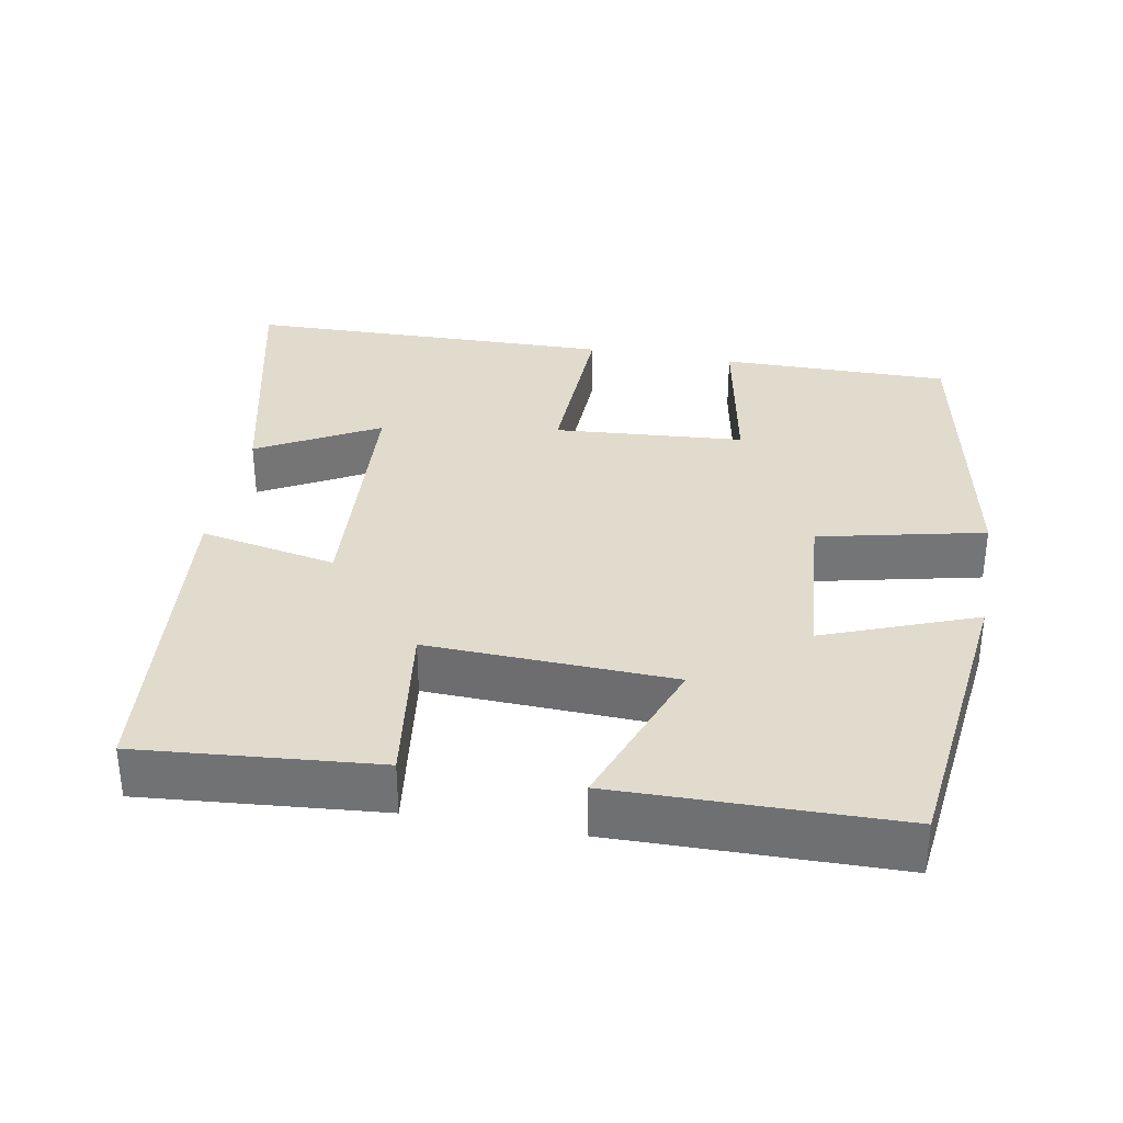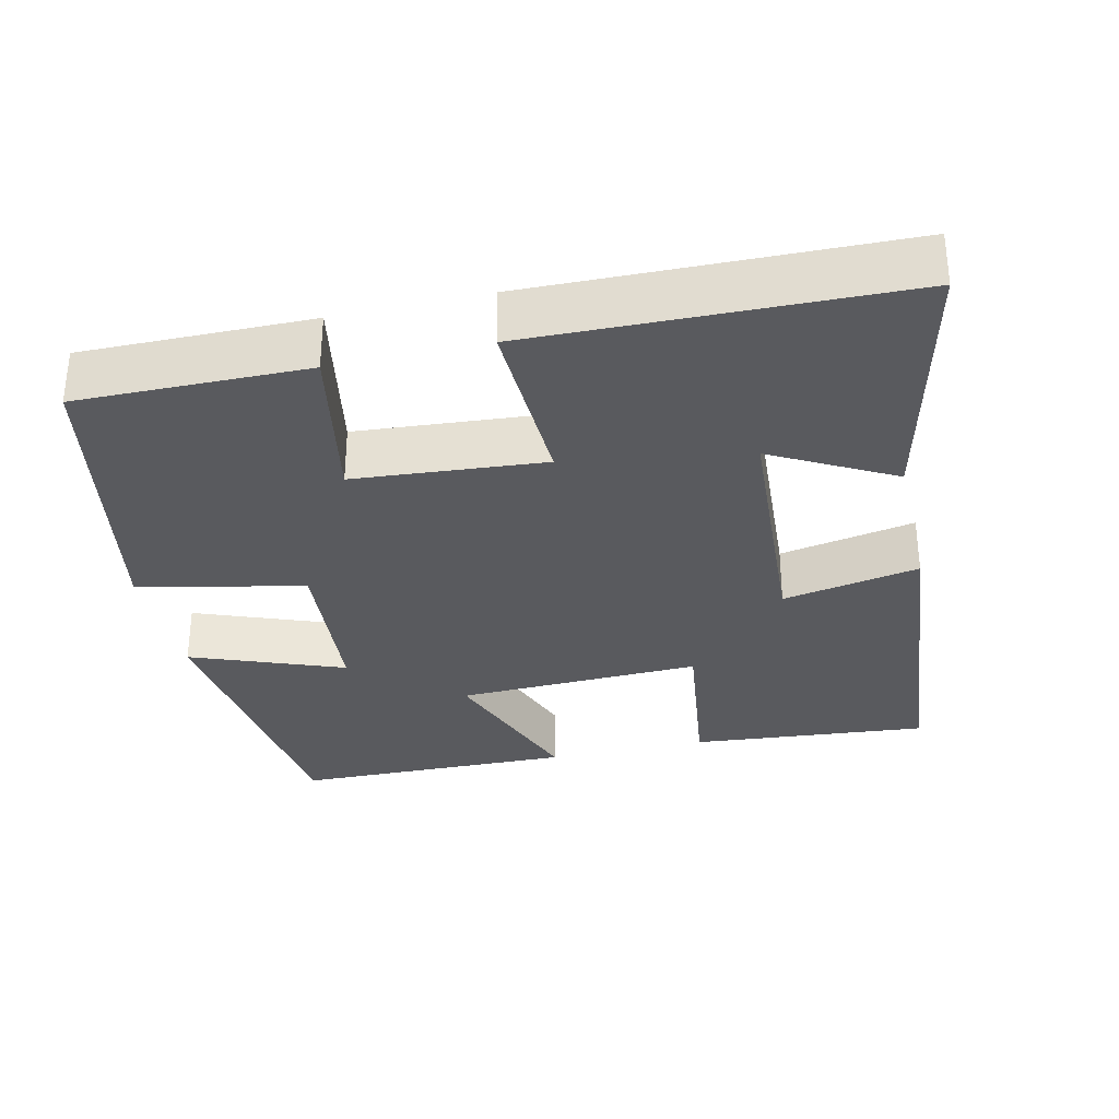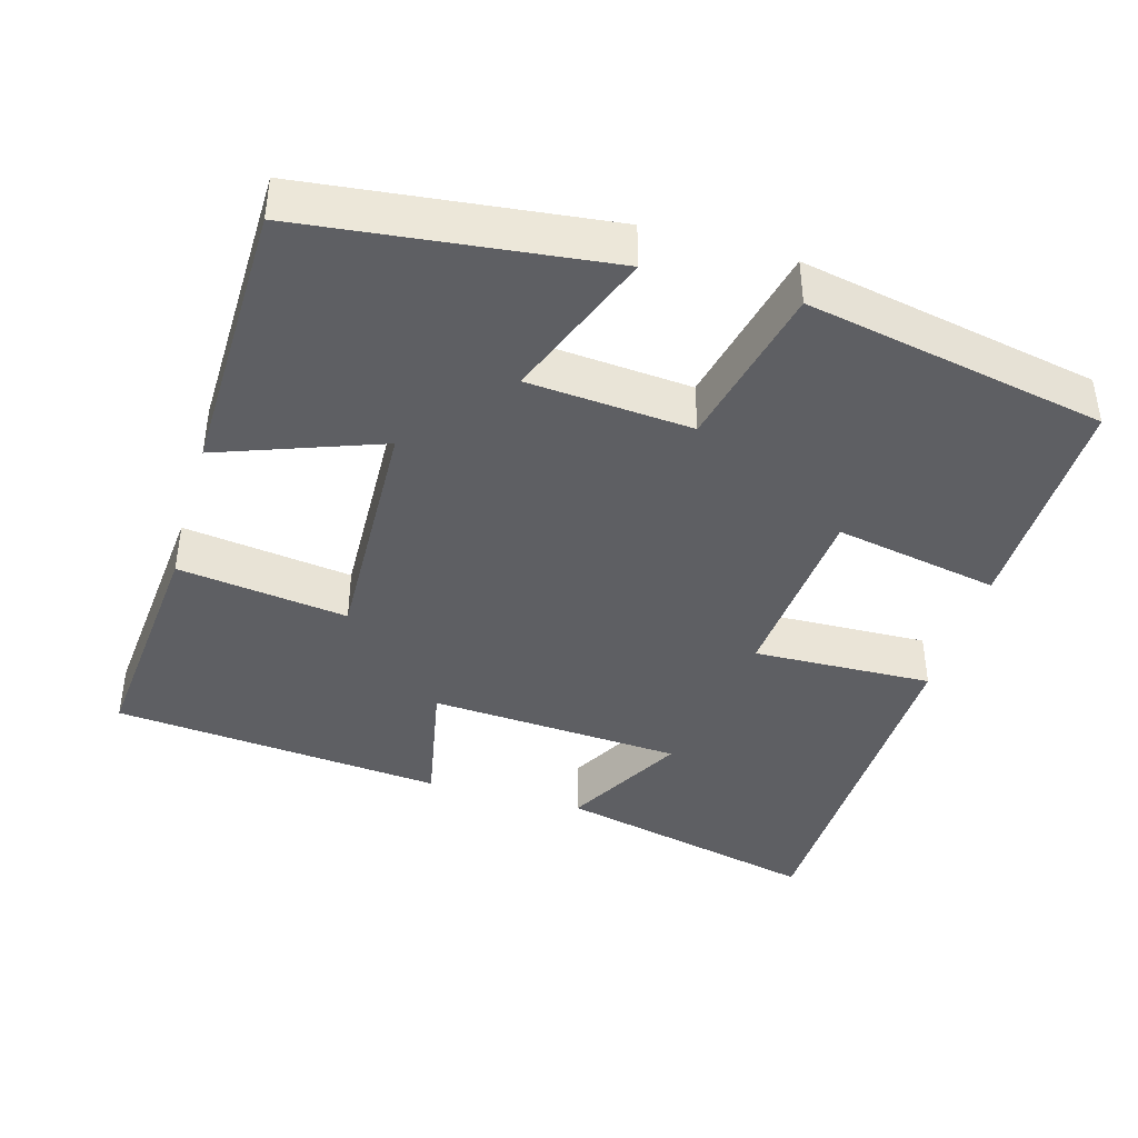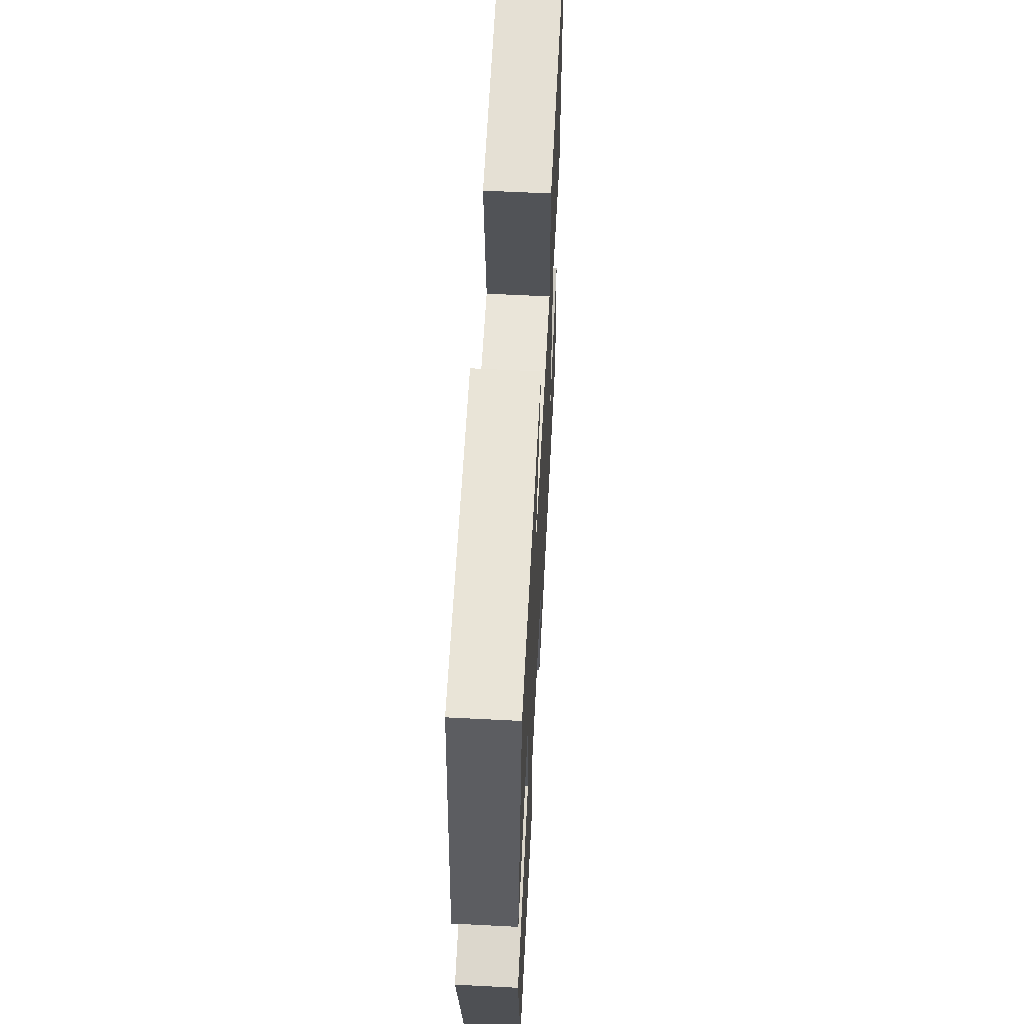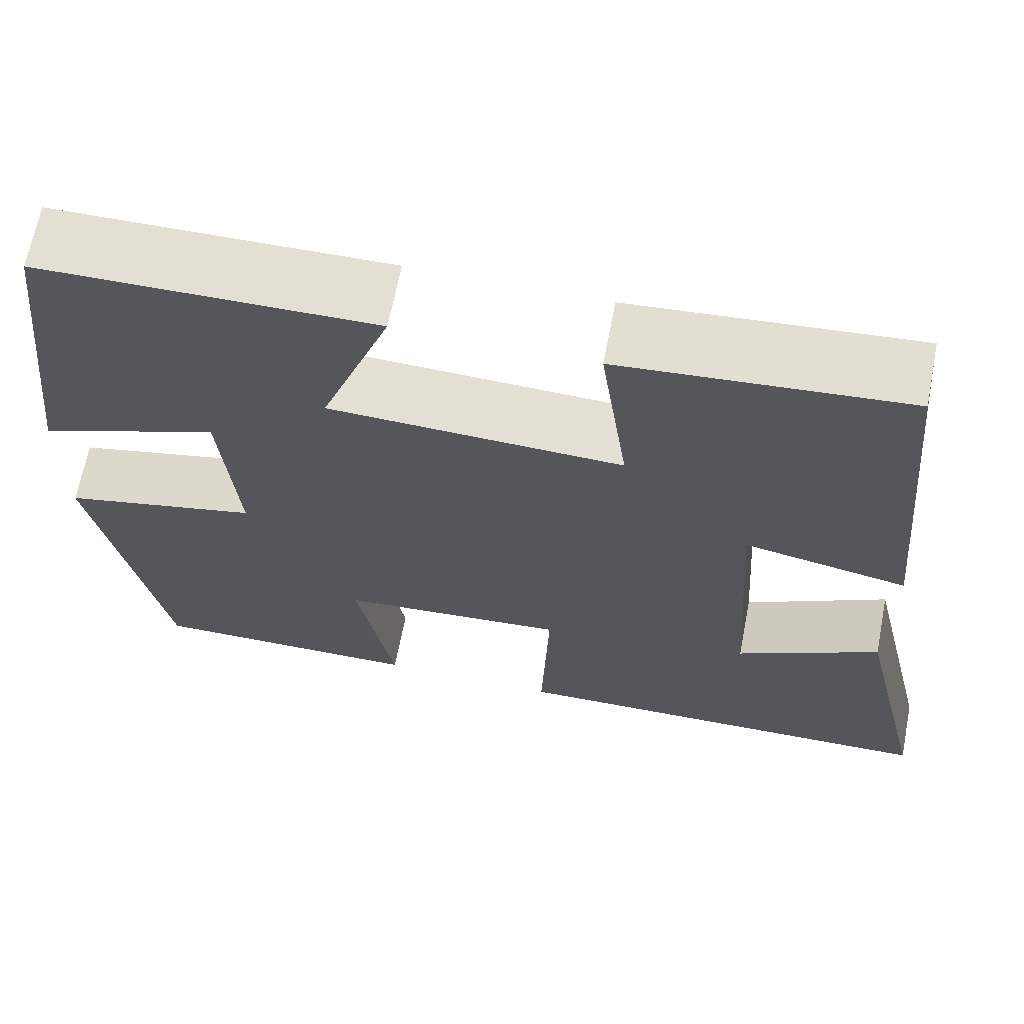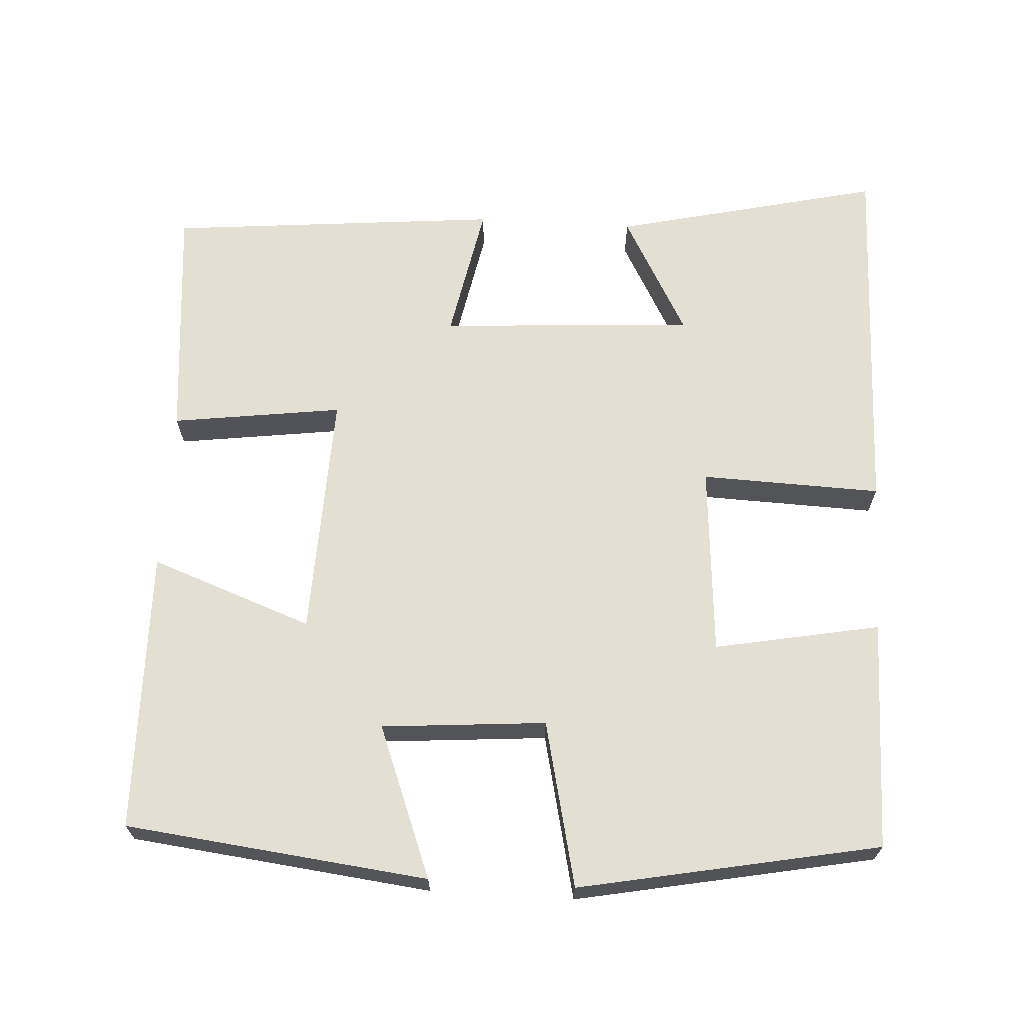
<metadata>
{"format":"obj","ext":"obj","renderer":"f3d","projection":"perspective","resolution":1024,"background":"white","views":[{"elev":33.8,"azim":10.4,"up":"+Y"},{"elev":-31.8,"azim":-167.0,"up":"+Y"},{"elev":-41.1,"azim":73.9,"up":"+Y"},{"elev":60.1,"azim":93.0,"up":"+Z"},{"elev":66.4,"azim":-169.0,"up":"+Z"},{"elev":66.9,"azim":93.4,"up":"+Y"}]}
</metadata>
<code>
v 0.422 0.07 -0.503
v 0.115 0.07 -0.5
v 0.157 0.07 -0.279
v -0.097 0.07 -0.259
v -0.089 0.07 -0.5
v -0.583 0.07 -0.489
v -0.5 0.07 -0.133
v -0.339 0.07 -0.221
v -0.317 0.07 0.119
v -0.5 0.07 0.083
v -0.458 0.07 0.528
v -0.14 0.07 0.5
v -0.171 0.07 0.272
v 0.157 0.07 0.284
v 0.078 0.07 0.5
v 0.453 0.07 0.494
v 0.5 0.07 0.09
v 0.297 0.07 0.168
v 0.279 0.07 -0.052
v 0.5 0.07 -0.102
v 0.422 0 -0.503
v 0.115 0 -0.5
v 0.157 0 -0.279
v -0.097 0 -0.259
v -0.089 0 -0.5
v -0.583 0 -0.489
v -0.5 0 -0.133
v -0.339 0 -0.221
v -0.317 0 0.119
v -0.5 0 0.083
v -0.458 0 0.528
v -0.14 0 0.5
v -0.171 0 0.272
v 0.157 0 0.284
v 0.078 0 0.5
v 0.453 0 0.494
v 0.5 0 0.09
v 0.297 0 0.168
v 0.279 0 -0.052
v 0.5 0 -0.102
f 19 20 1 2
f 18 19 2 3
f 15 16 17 18
f 14 15 18
f 13 14 18 3
f 10 11 12 13
f 9 10 13
f 8 9 13 3
f 5 6 7 8
f 4 5 8
f 3 4 8
f 22 21 40 39
f 23 22 39 38
f 38 37 36 35
f 38 35 34
f 23 38 34 33
f 33 32 31 30
f 33 30 29
f 23 33 29 28
f 28 27 26 25
f 28 25 24
f 28 24 23
f 1 21 22 2
f 2 22 23 3
f 3 23 24 4
f 4 24 25 5
f 5 25 26 6
f 6 26 27 7
f 7 27 28 8
f 8 28 29 9
f 9 29 30 10
f 10 30 31 11
f 11 31 32 12
f 12 32 33 13
f 13 33 34 14
f 14 34 35 15
f 15 35 36 16
f 16 36 37 17
f 17 37 38 18
f 18 38 39 19
f 19 39 40 20
f 20 40 21 1

</code>
